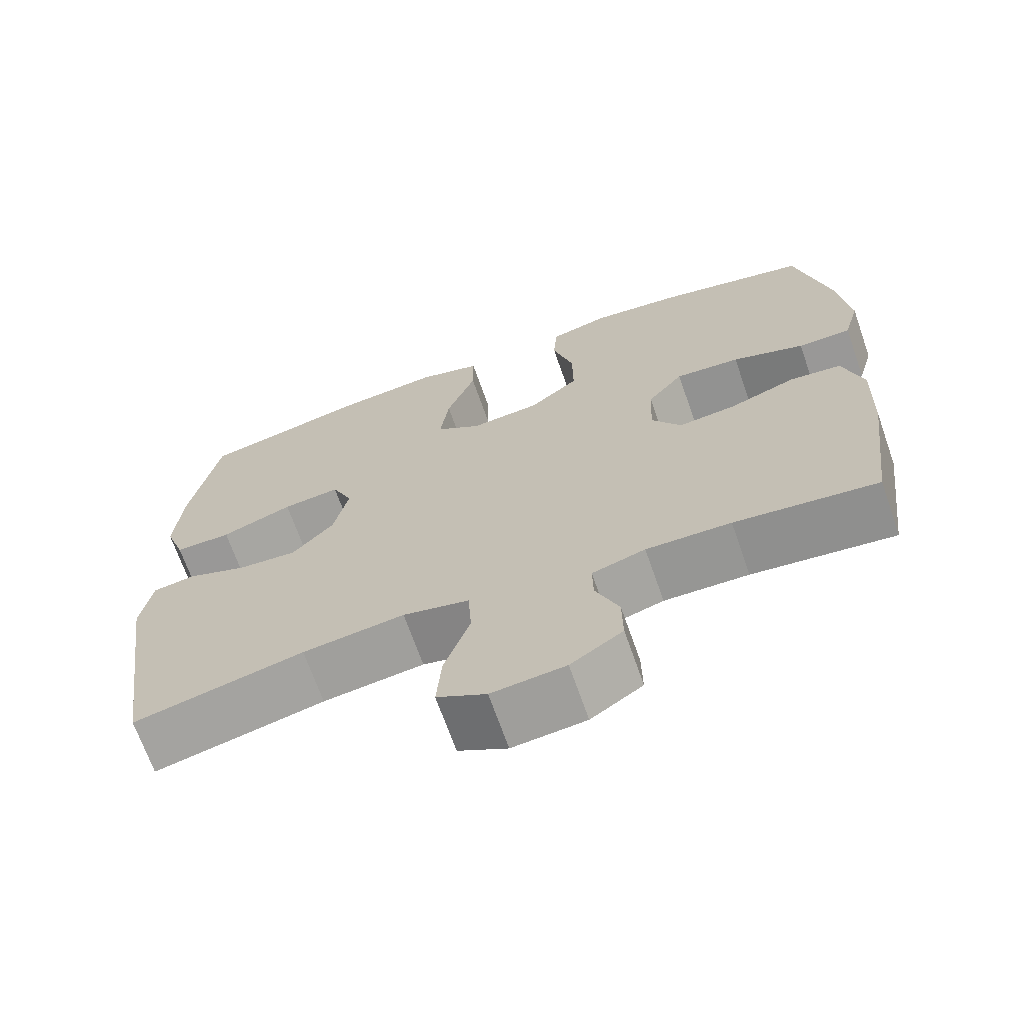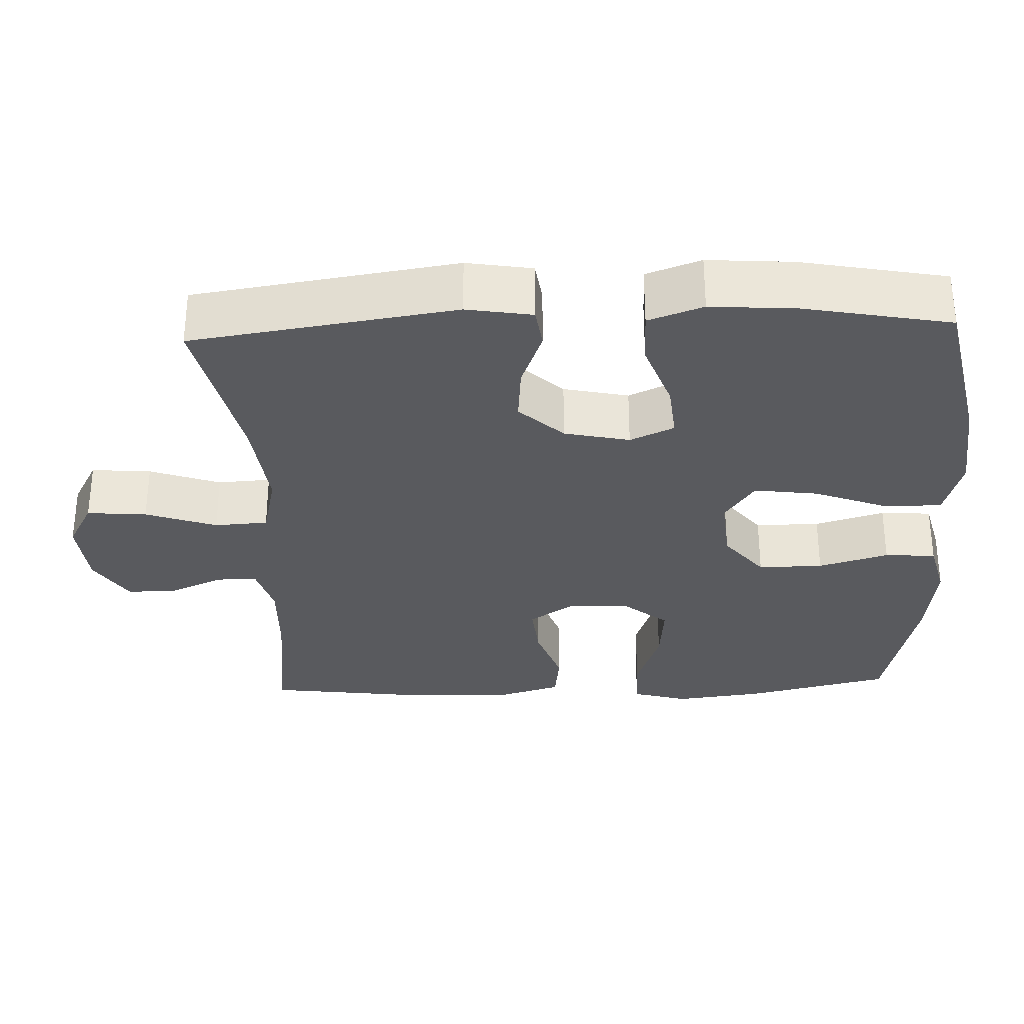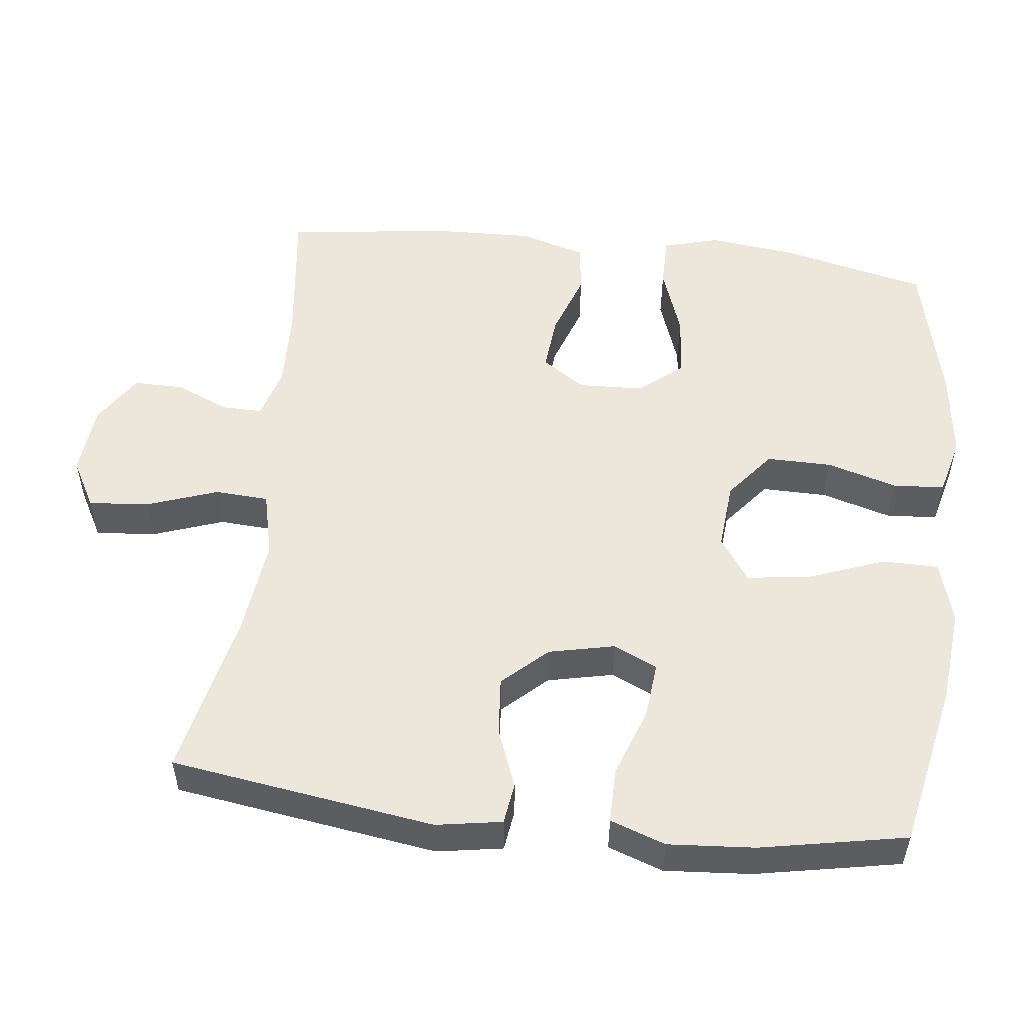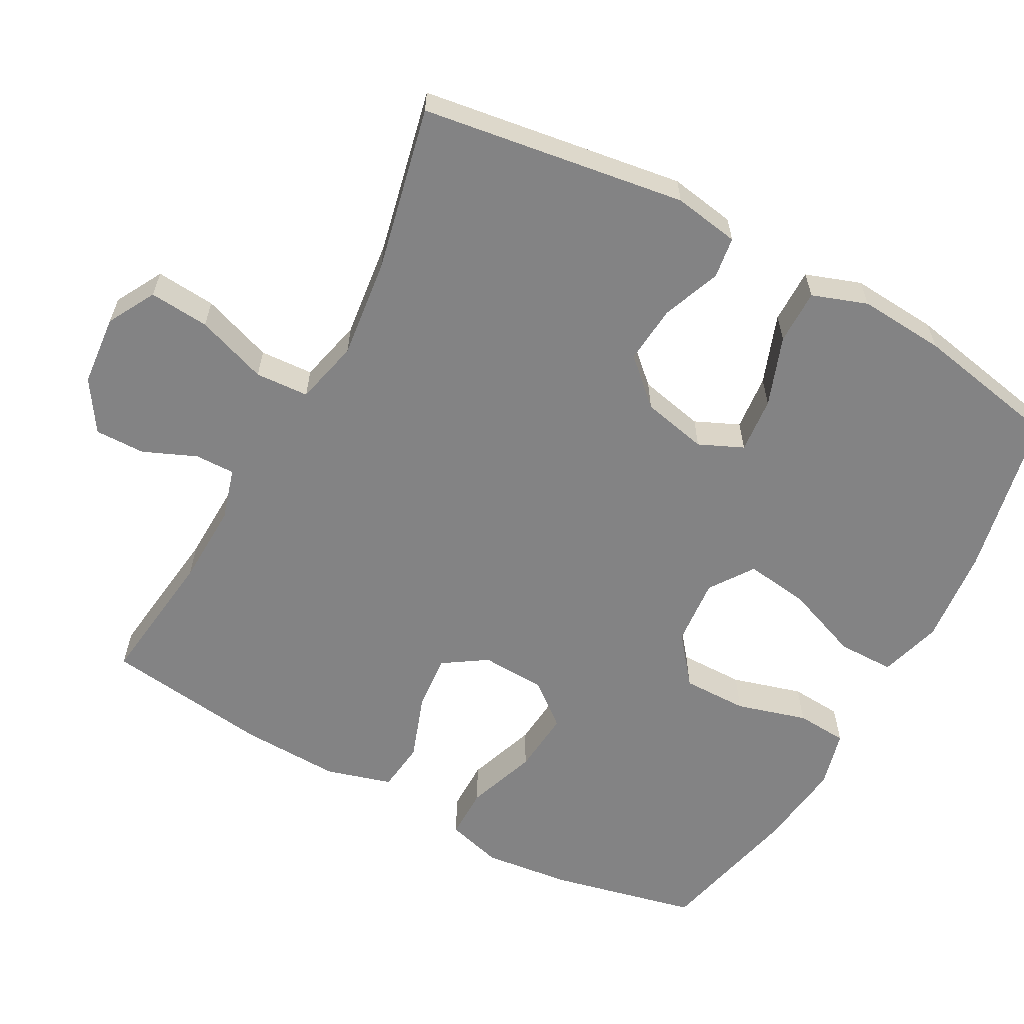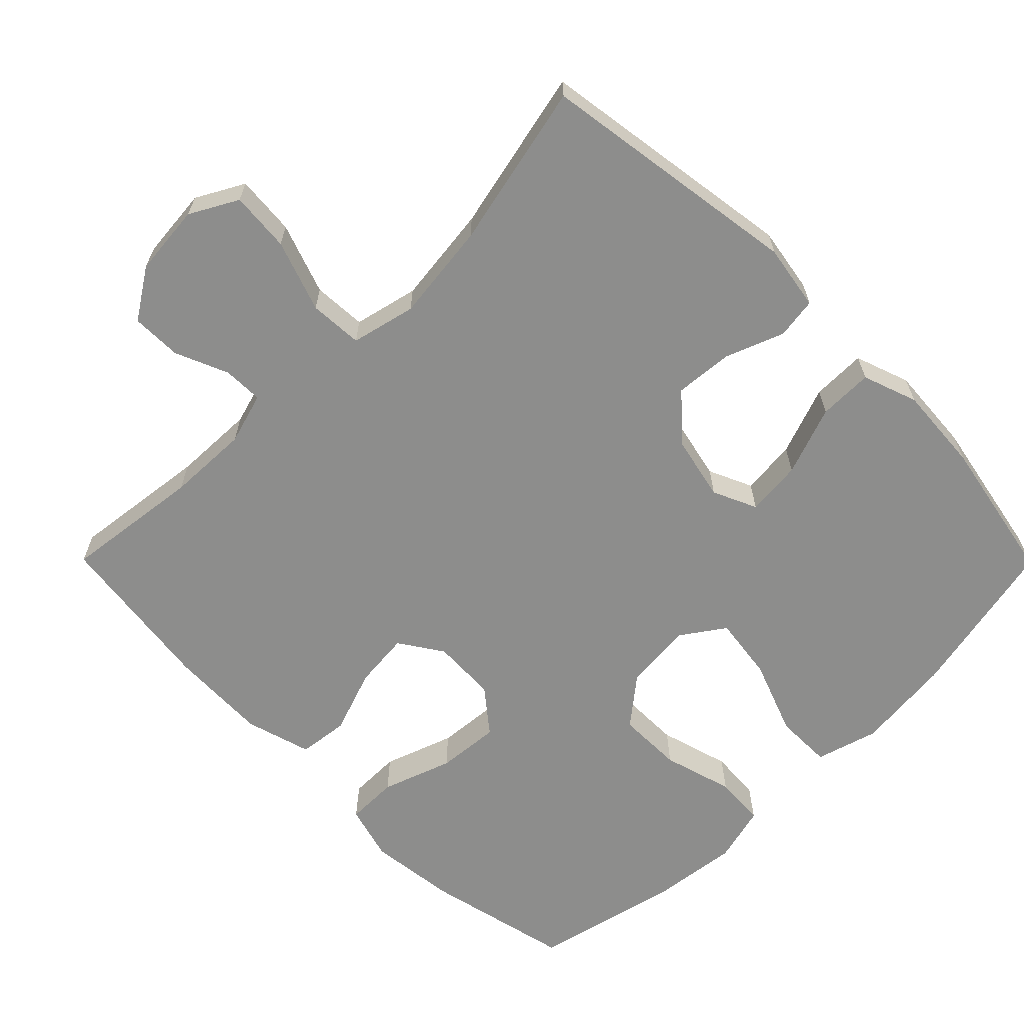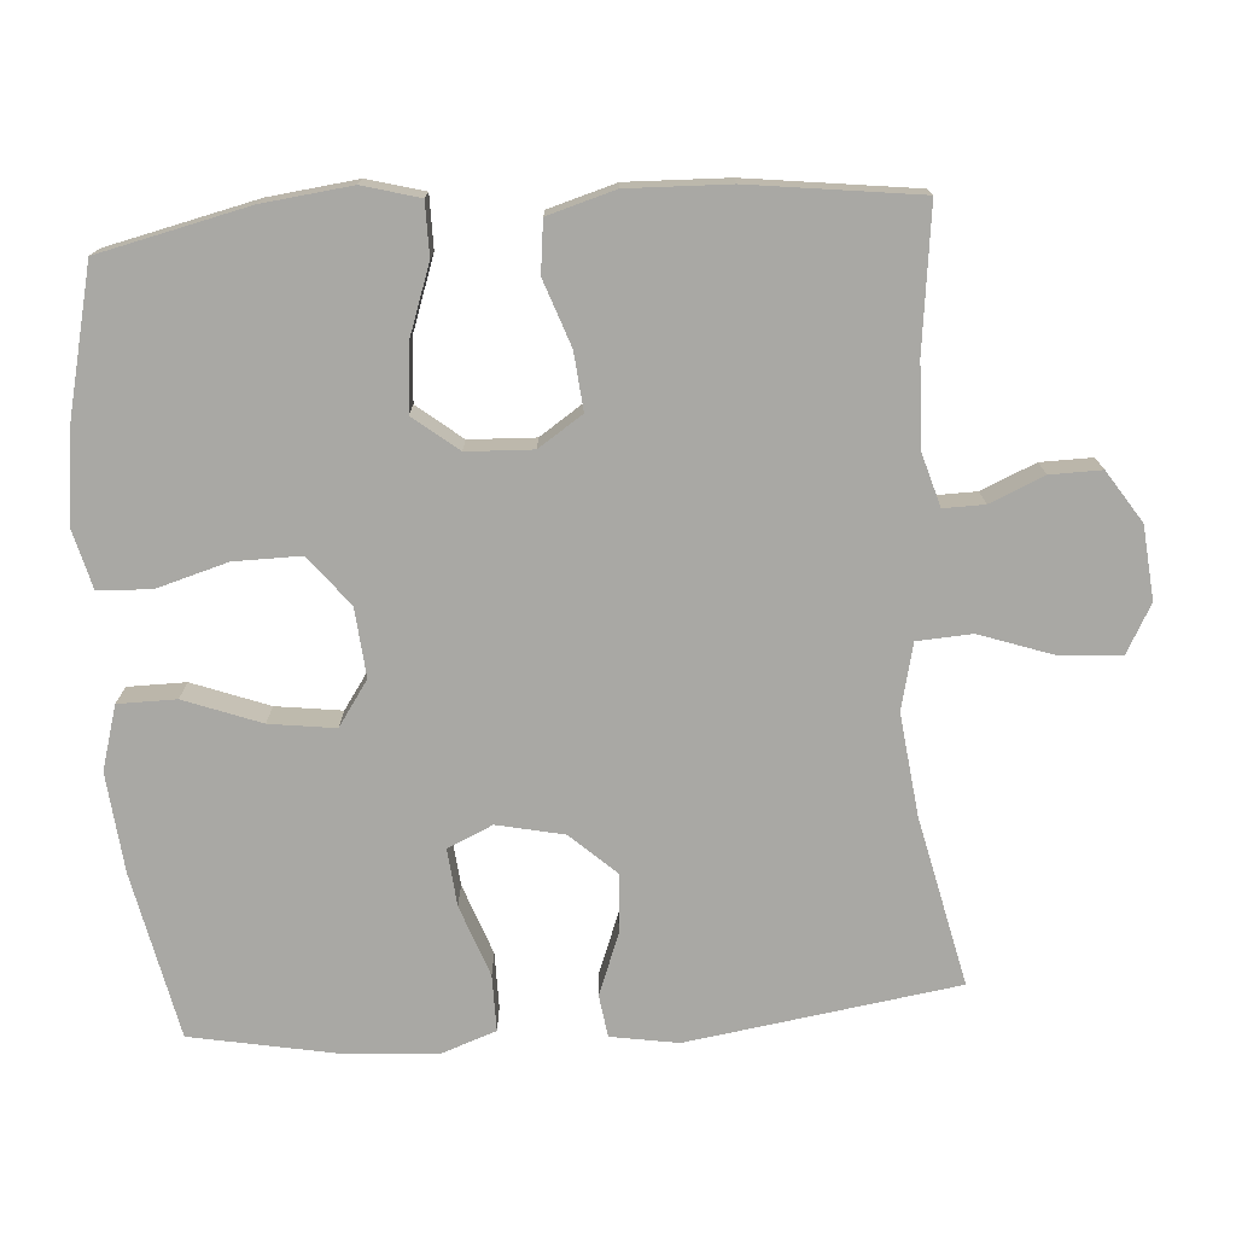
<metadata>
{"format":"obj","ext":"obj","renderer":"f3d","projection":"perspective","resolution":1024,"background":"white","views":[{"elev":-68.6,"azim":19.3,"up":"+Z"},{"elev":-31.5,"azim":-87.7,"up":"+Y"},{"elev":53.3,"azim":-83.4,"up":"+Y"},{"elev":-61.1,"azim":-118.6,"up":"+Y"},{"elev":-64.4,"azim":-135.2,"up":"+Y"},{"elev":-75.0,"azim":94.1,"up":"+Y"}]}
</metadata>
<code>
o path6918
v 0.5278 0.0375 -0.2524
v 0.5324 0.0375 -0.1139
v 0.5057 0.0375 -0.02189
v 0.4358 0.0375 -0.01359
v 0.3459 0.0375 -0.04517
v 0.2677 0.0375 -0.05255
v 0.2276 0.0375 0.007854
v 0.2314 0.0375 0.09769
v 0.2799 0.0375 0.1581
v 0.3676 0.0375 0.1503
v 0.4652 0.0375 0.1158
v 0.5374 0.0375 0.116
v 0.5589 0.0375 0.1935
v 0.5447 0.0375 0.3149
v 0.4981 0.0375 0.5191
v 0.2941 0.0375 0.567
v 0.1719 0.0375 0.5822
v 0.09195 0.0375 0.5618
v 0.08707 0.0375 0.4905
v 0.1153 0.0375 0.3925
v 0.1161 0.0375 0.3018
v 0.04909 0.0375 0.2476
v -0.04522 0.0375 0.2394
v -0.106 0.0375 0.2815
v -0.09389 0.0375 0.3709
v -0.05453 0.0375 0.4751
v -0.055 0.0375 0.5542
v -0.1415 0.0375 0.5795
v -0.2766 0.0375 0.5663
v -0.5038 0.0375 0.5191
v -0.5428 0.0375 0.3161
v -0.5516 0.0375 0.1955
v -0.5245 0.0375 0.1188
v -0.4483 0.0375 0.1192
v -0.3516 0.0375 0.154
v -0.2738 0.0375 0.1614
v -0.2461 0.0375 0.09992
v -0.2661 0.0375 0.00872
v -0.323 0.0375 -0.05285
v -0.4038 0.0375 -0.04606
v -0.4854 0.0375 -0.0146
v -0.5428 0.0375 -0.02274
v -0.5581 0.0375 -0.1145
v -0.5038 0.0375 -0.4826
v -0.2732 0.0375 -0.4315
v -0.1353 0.0375 -0.4152
v -0.04536 0.0375 -0.4365
v -0.04091 0.0375 -0.5112
v -0.0757 0.0375 -0.6104
v -0.0826 0.0375 -0.6941
v -0.01605 0.0375 -0.7307
v 0.08333 0.0375 -0.7215
v 0.1533 0.0375 -0.676
v 0.1523 0.0375 -0.606
v 0.1208 0.0375 -0.5319
v 0.1197 0.0375 -0.4763
v 0.1918 0.0375 -0.4552
v 0.3058 0.0375 -0.4589
v 0.4981 0.0375 -0.4826
v 0.5278 -0.0375 -0.2524
v 0.5324 -0.0375 -0.1139
v 0.5057 -0.0375 -0.02189
v 0.4358 -0.0375 -0.01359
v 0.3459 -0.0375 -0.04517
v 0.2677 -0.0375 -0.05255
v 0.2276 -0.0375 0.007854
v 0.2314 -0.0375 0.09769
v 0.2799 -0.0375 0.1581
v 0.3676 -0.0375 0.1503
v 0.4652 -0.0375 0.1158
v 0.5374 -0.0375 0.116
v 0.5589 -0.0375 0.1935
v 0.5447 -0.0375 0.3149
v 0.4981 -0.0375 0.5191
v 0.2941 -0.0375 0.567
v 0.1719 -0.0375 0.5822
v 0.09195 -0.0375 0.5618
v 0.08707 -0.0375 0.4905
v 0.1153 -0.0375 0.3925
v 0.1161 -0.0375 0.3018
v 0.04909 -0.0375 0.2476
v -0.04522 -0.0375 0.2394
v -0.106 -0.0375 0.2815
v -0.09389 -0.0375 0.3709
v -0.05453 -0.0375 0.4751
v -0.055 -0.0375 0.5542
v -0.1415 -0.0375 0.5795
v -0.2766 -0.0375 0.5663
v -0.5038 -0.0375 0.5191
v -0.5428 -0.0375 0.3161
v -0.5516 -0.0375 0.1955
v -0.5245 -0.0375 0.1188
v -0.4483 -0.0375 0.1192
v -0.3516 -0.0375 0.154
v -0.2738 -0.0375 0.1614
v -0.2461 -0.0375 0.09992
v -0.2661 -0.0375 0.00872
v -0.323 -0.0375 -0.05285
v -0.4038 -0.0375 -0.04606
v -0.4854 -0.0375 -0.0146
v -0.5428 -0.0375 -0.02274
v -0.5581 -0.0375 -0.1145
v -0.5038 -0.0375 -0.4826
v -0.2732 -0.0375 -0.4315
v -0.1353 -0.0375 -0.4152
v -0.04536 -0.0375 -0.4365
v -0.04091 -0.0375 -0.5112
v -0.0757 -0.0375 -0.6104
v -0.0826 -0.0375 -0.6941
v -0.01605 -0.0375 -0.7307
v 0.08333 -0.0375 -0.7215
v 0.1533 -0.0375 -0.676
v 0.1523 -0.0375 -0.606
v 0.1208 -0.0375 -0.5319
v 0.1197 -0.0375 -0.4763
v 0.1918 -0.0375 -0.4552
v 0.3058 -0.0375 -0.4589
v 0.4981 -0.0375 -0.4826
v 0.2941 0.0375 0.567
v 0.1719 0.0375 0.5822
v 0.09195 0.0375 0.5618
v 0.09195 0.0375 0.5618
v -0.055 0.0375 0.5542
v -0.055 0.0375 0.5542
v -0.1415 0.0375 0.5795
v -0.2766 0.0375 0.5663
v 0.08707 0.0375 0.4905
v -0.05453 0.0375 0.4751
v 0.4981 0.0375 0.5191
v 0.4981 0.0375 0.5191
v -0.5038 0.0375 0.5191
v -0.5038 0.0375 0.5191
v 0.1153 0.0375 0.3925
v -0.09389 0.0375 0.3709
v -0.5428 0.0375 0.3161
v 0.5447 0.0375 0.3149
v 0.1161 0.0375 0.3018
v -0.106 0.0375 0.2815
v -0.106 0.0375 0.2815
v -0.5516 0.0375 0.1955
v 0.5589 0.0375 0.1935
v 0.04909 0.0375 0.2476
v -0.04522 0.0375 0.2394
v -0.3516 0.0375 0.154
v -0.2738 0.0375 0.1614
v -0.2738 0.0375 0.1614
v -0.5245 0.0375 0.1188
v -0.5245 0.0375 0.1188
v 0.5374 0.0375 0.116
v 0.5374 0.0375 0.116
v 0.2799 0.0375 0.1581
v 0.3676 0.0375 0.1503
v -0.2461 0.0375 0.09992
v 0.2314 0.0375 0.09769
v -0.4483 0.0375 0.1192
v 0.4652 0.0375 0.1158
v -0.2661 0.0375 0.00872
v 0.2276 0.0375 0.007854
v -0.323 0.0375 -0.05285
v 0.2677 0.0375 -0.05255
v 0.2677 0.0375 -0.05255
v 0.5057 0.0375 -0.02189
v 0.5057 0.0375 -0.02189
v 0.4358 0.0375 -0.01359
v 0.3459 0.0375 -0.04517
v -0.4038 0.0375 -0.04606
v -0.4854 0.0375 -0.0146
v -0.5428 0.0375 -0.02274
v -0.5428 0.0375 -0.02274
v 0.5324 0.0375 -0.1139
v -0.5581 0.0375 -0.1145
v 0.5278 0.0375 -0.2524
v -0.1353 0.0375 -0.4152
v -0.04536 0.0375 -0.4365
v -0.04536 0.0375 -0.4365
v -0.2732 0.0375 -0.4315
v -0.04091 0.0375 -0.5112
v 0.1918 0.0375 -0.4552
v 0.3058 0.0375 -0.4589
v 0.1197 0.0375 -0.4763
v 0.1197 0.0375 -0.4763
v 0.4981 0.0375 -0.4826
v 0.4981 0.0375 -0.4826
v -0.5038 0.0375 -0.4826
v -0.5038 0.0375 -0.4826
v 0.1208 0.0375 -0.5319
v -0.0757 0.0375 -0.6104
v 0.1523 0.0375 -0.606
v 0.1533 0.0375 -0.676
v -0.0826 0.0375 -0.6941
v -0.0826 0.0375 -0.6941
v 0.08333 0.0375 -0.7215
v -0.01605 0.0375 -0.7307
v 0.2941 -0.0375 0.567
v 0.1719 -0.0375 0.5822
v 0.09195 -0.0375 0.5618
v 0.09195 -0.0375 0.5618
v -0.055 -0.0375 0.5542
v -0.055 -0.0375 0.5542
v -0.1415 -0.0375 0.5795
v -0.2766 -0.0375 0.5663
v 0.08707 -0.0375 0.4905
v -0.05453 -0.0375 0.4751
v 0.4981 -0.0375 0.5191
v 0.4981 -0.0375 0.5191
v -0.5038 -0.0375 0.5191
v -0.5038 -0.0375 0.5191
v 0.1153 -0.0375 0.3925
v -0.09389 -0.0375 0.3709
v -0.5428 -0.0375 0.3161
v 0.5447 -0.0375 0.3149
v 0.1161 -0.0375 0.3018
v -0.106 -0.0375 0.2815
v -0.106 -0.0375 0.2815
v -0.5516 -0.0375 0.1955
v 0.5589 -0.0375 0.1935
v 0.04909 -0.0375 0.2476
v -0.04522 -0.0375 0.2394
v -0.3516 -0.0375 0.154
v -0.2738 -0.0375 0.1614
v -0.2738 -0.0375 0.1614
v -0.5245 -0.0375 0.1188
v -0.5245 -0.0375 0.1188
v 0.5374 -0.0375 0.116
v 0.5374 -0.0375 0.116
v 0.2799 -0.0375 0.1581
v 0.3676 -0.0375 0.1503
v -0.2461 -0.0375 0.09992
v 0.2314 -0.0375 0.09769
v -0.4483 -0.0375 0.1192
v 0.4652 -0.0375 0.1158
v -0.2661 -0.0375 0.00872
v 0.2276 -0.0375 0.007854
v -0.323 -0.0375 -0.05285
v 0.2677 -0.0375 -0.05255
v 0.2677 -0.0375 -0.05255
v 0.5057 -0.0375 -0.02189
v 0.5057 -0.0375 -0.02189
v 0.4358 -0.0375 -0.01359
v 0.3459 -0.0375 -0.04517
v -0.4038 -0.0375 -0.04606
v -0.4854 -0.0375 -0.0146
v -0.5428 -0.0375 -0.02274
v -0.5428 -0.0375 -0.02274
v 0.5324 -0.0375 -0.1139
v -0.5581 -0.0375 -0.1145
v 0.5278 -0.0375 -0.2524
v -0.1353 -0.0375 -0.4152
v -0.04536 -0.0375 -0.4365
v -0.04536 -0.0375 -0.4365
v -0.2732 -0.0375 -0.4315
v -0.04091 -0.0375 -0.5112
v 0.1918 -0.0375 -0.4552
v 0.3058 -0.0375 -0.4589
v 0.1197 -0.0375 -0.4763
v 0.1197 -0.0375 -0.4763
v 0.4981 -0.0375 -0.4826
v 0.4981 -0.0375 -0.4826
v -0.5038 -0.0375 -0.4826
v -0.5038 -0.0375 -0.4826
v 0.1208 -0.0375 -0.5319
v -0.0757 -0.0375 -0.6104
v 0.1523 -0.0375 -0.606
v 0.1533 -0.0375 -0.676
v -0.0826 -0.0375 -0.6941
v -0.0826 -0.0375 -0.6941
v 0.08333 -0.0375 -0.7215
v -0.01605 -0.0375 -0.7307
f 262 261 252
f 217 229 212
f 235 249 253
f 217 233 229
f 251 246 259
f 201 220 209
f 242 246 241
f 206 210 201
f 255 252 261
f 251 241 246
f 245 240 247
f 212 226 208
f 194 226 211
f 263 267 264
f 247 254 257
f 249 252 255
f 239 245 237
f 249 255 253
f 235 247 240
f 203 200 209
f 212 229 226
f 219 215 230
f 208 195 202
f 234 248 232
f 232 249 233
f 218 232 233
f 202 195 196
f 218 228 232
f 230 215 222
f 261 262 263
f 195 208 194
f 233 249 235
f 247 235 254
f 268 262 265
f 213 228 218
f 234 251 248
f 240 245 239
f 263 262 267
f 220 228 213
f 267 262 268
f 200 201 209
f 194 211 204
f 211 226 227
f 218 233 217
f 209 220 213
f 211 227 216
f 215 219 210
f 216 231 224
f 227 231 216
f 235 253 254
f 210 219 201
f 232 248 249
f 208 226 194
f 201 219 220
f 243 246 242
f 241 251 234
f 198 200 203
f 16 17 76 75
f 17 122 197 76
f 124 28 87 199
f 28 29 88 87
f 18 19 78 77
f 26 27 86 85
f 130 16 75 205
f 29 132 207 88
f 19 20 79 78
f 25 26 85 84
f 30 31 90 89
f 14 15 74 73
f 20 21 80 79
f 139 25 84 214
f 31 32 91 90
f 13 14 73 72
f 21 22 81 80
f 23 24 83 82
f 22 23 82 81
f 35 146 221 94
f 32 148 223 91
f 150 13 72 225
f 9 10 69 68
f 36 37 96 95
f 8 9 68 67
f 34 35 94 93
f 33 34 93 92
f 11 12 71 70
f 10 11 70 69
f 37 38 97 96
f 7 8 67 66
f 38 39 98 97
f 161 7 66 236
f 163 4 63 238
f 4 5 64 63
f 40 41 100 99
f 41 169 244 100
f 2 3 62 61
f 42 43 102 101
f 5 6 65 64
f 39 40 99 98
f 1 2 61 60
f 46 175 250 105
f 45 46 105 104
f 47 48 107 106
f 57 58 117 116
f 181 57 116 256
f 183 1 60 258
f 185 45 104 260
f 43 44 103 102
f 58 59 118 117
f 55 56 115 114
f 48 49 108 107
f 54 55 114 113
f 53 54 113 112
f 49 191 266 108
f 52 53 112 111
f 51 52 111 110
f 50 51 110 109
f 187 177 186
f 142 137 154
f 160 178 174
f 142 154 158
f 176 184 171
f 126 134 145
f 167 166 171
f 131 126 135
f 180 186 177
f 176 171 166
f 170 172 165
f 137 133 151
f 119 136 151
f 188 189 192
f 172 182 179
f 174 180 177
f 164 162 170
f 174 178 180
f 160 165 172
f 128 134 125
f 137 151 154
f 144 155 140
f 133 127 120
f 159 157 173
f 157 158 174
f 143 158 157
f 127 121 120
f 143 157 153
f 155 147 140
f 186 188 187
f 120 119 133
f 158 160 174
f 172 179 160
f 193 190 187
f 138 143 153
f 159 173 176
f 165 164 170
f 188 192 187
f 145 138 153
f 192 193 187
f 125 134 126
f 119 129 136
f 136 152 151
f 143 142 158
f 134 138 145
f 136 141 152
f 140 135 144
f 141 149 156
f 152 141 156
f 160 179 178
f 135 126 144
f 157 174 173
f 133 119 151
f 126 145 144
f 168 167 171
f 166 159 176
f 123 128 125

</code>
